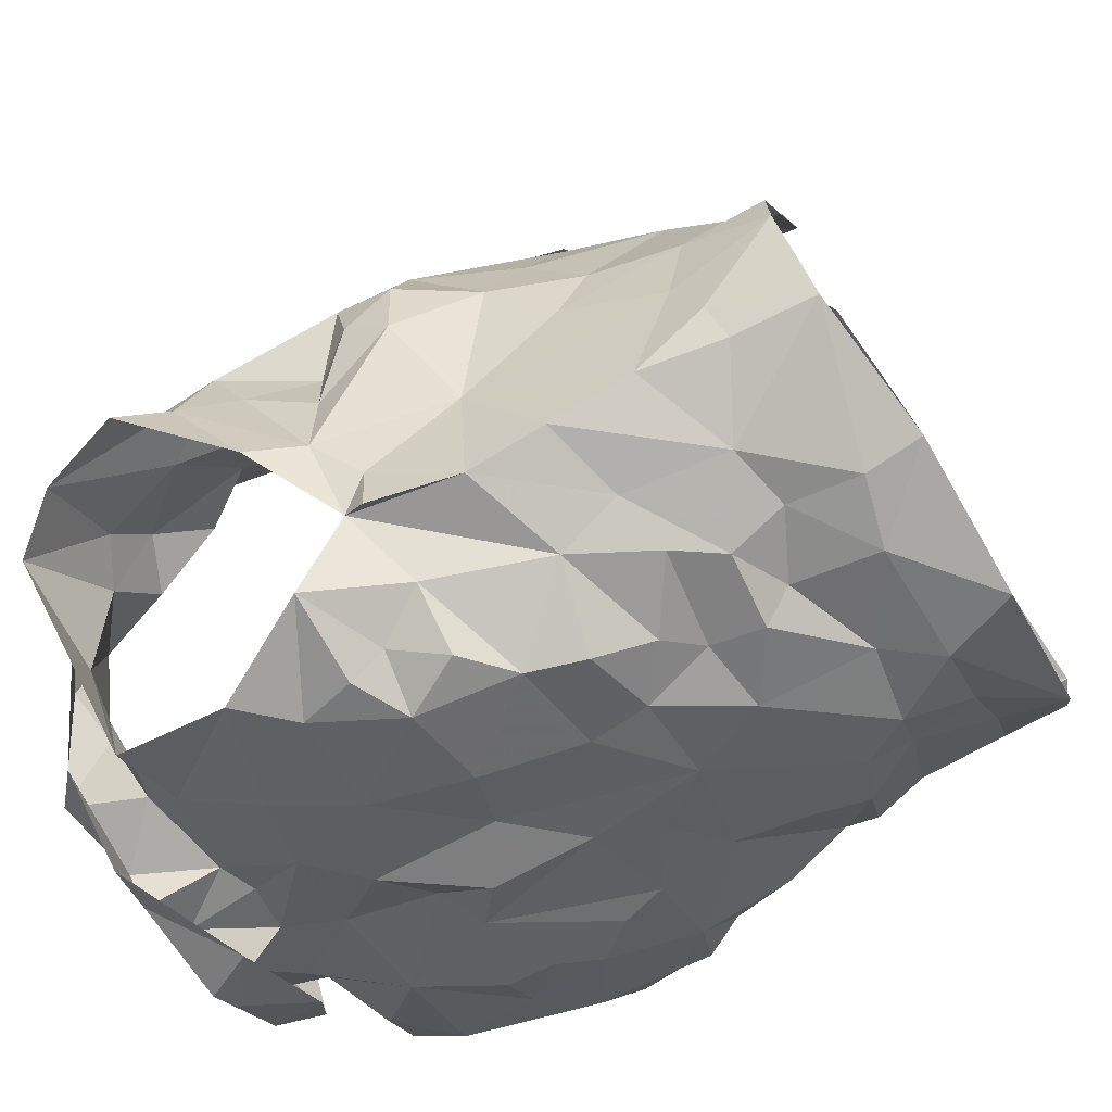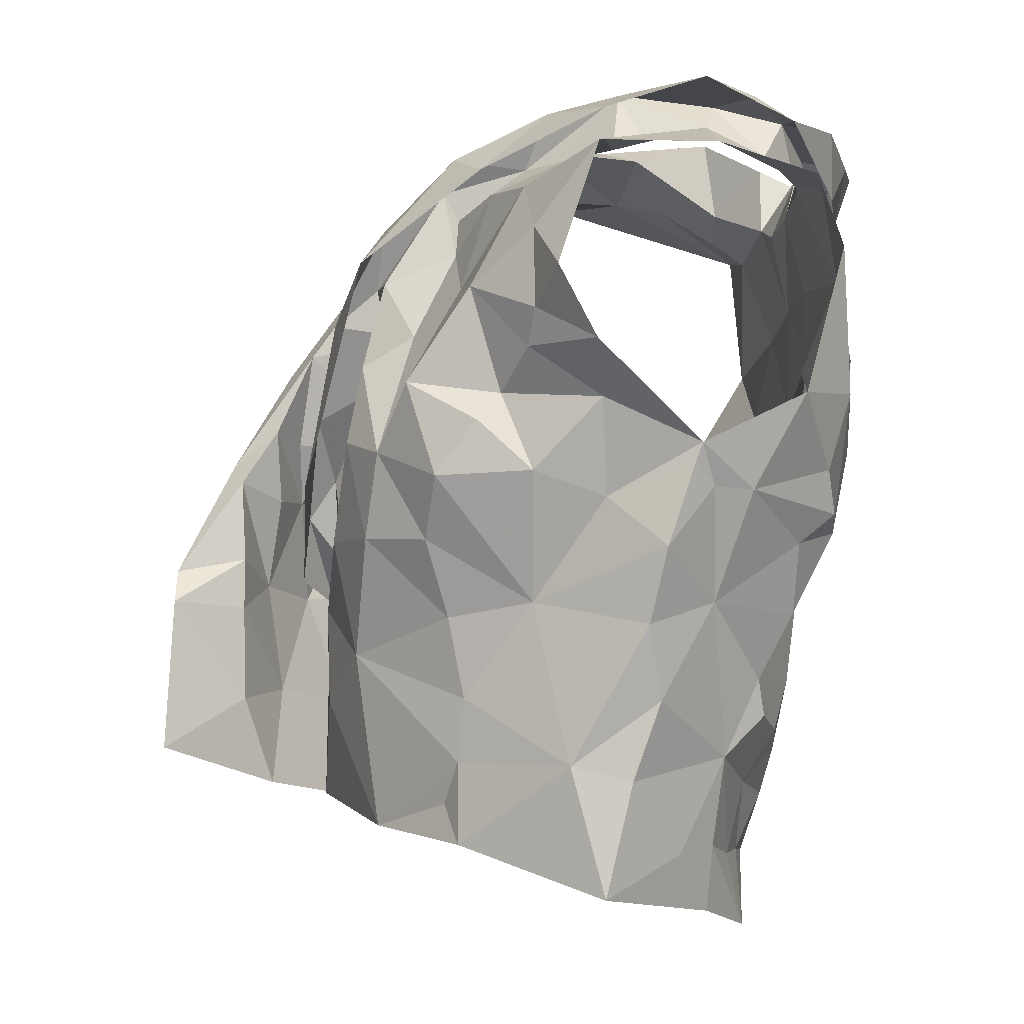
<metadata>
{"format":"obj","ext":"obj","renderer":"f3d","projection":"perspective","resolution":1024,"background":"white","views":[{"elev":-41.6,"azim":-59.3,"up":"+Z"},{"elev":0.6,"azim":83.5,"up":"+Y"}]}
</metadata>
<code>
v -1.089 0.02376 0.07846
v -1.082 0.03814 0.07465
v -1.068 0.1314 0.08329
v -1.065 0.1492 0.06997
v -1.051 0.1843 0.05321
v -1.036 0.1969 0.04776
v -1.052 0.128 -0.004364
v -1.044 0.1094 0.01184
v -1.052 0.06001 0.01252
v -1.053 0.03437 0.02152
v -1.08 0.01138 0.07476
v -1.056 0.03911 0.0412
v -1.039 0.1742 0.03497
v -1.051 0.1563 0.03151
v -1.046 0.142 0.0003989
v -1.058 0.1247 0.02933
v -1.082 0.05883 0.07265
v -1.047 0.08468 0.01717
v -1.046 0.1355 0.002851
v -1.057 0.1723 0.05455
v -1.058 0.1331 0.05287
v -1.071 0.1579 0.06178
v -1.07 0.09061 0.0514
v -1.246 0.03087 0.07169
v -1.249 0.06175 0.07338
v -1.269 0.1188 0.08024
v -1.306 0.1906 0.0305
v -1.279 0.117 -0.01696
v -1.272 0.08825 -0.01297
v -1.267 0.06466 -0.002079
v -1.256 0.01241 0.01501
v -1.253 -0.01421 0.02058
v -1.243 0.004449 0.07964
v -1.258 0.01894 0.0282
v -1.249 0.0003263 0.06527
v -1.274 0.139 0.03793
v -1.291 0.1523 0.009725
v -1.254 0.06815 0.05679
v -1.254 0.03156 0.04493
v -1.274 0.1206 0.0005118
v -1.265 0.1446 0.05707
v -1.28 0.1367 0.01429
v -1.272 0.1164 0.05998
v -1.263 0.09576 0.02724
v -1.262 0.03942 0.00967
v -1.121 0.2036 0.1041
v -1.097 0.2507 -0.04036
v -1.18 0.2227 -0.074
v -1.171 0.2399 -0.07788
v -1.163 0.2317 -0.06363
v -1.16 0.2246 -0.05146
v -1.109 0.2495 -0.01253
v -1.104 0.2409 0.02026
v -1.12 0.2393 0.03374
v -1.128 0.1969 0.09546
v -1.151 0.1812 0.09381
v -1.14 0.1476 0.1026
v -1.168 0.1383 0.1017
v -1.15 0.2437 -0.05517
v -1.2 0.08387 0.1096
v -1.157 0.2422 -0.07306
v -1.125 0.2505 -0.05989
v -1.131 0.2281 -0.06179
v -1.183 0.09349 0.1213
v -1.146 0.1283 0.122
v -1.186 0.1018 0.1083
v -1.123 0.262 0.01542
v -1.122 0.2583 -0.01744
v -1.181 0.1294 0.1101
v -1.16 0.1615 0.09782
v -1.107 0.2341 0.0646
v -1.134 0.2194 0.06952
v -1.133 0.2372 0.04648
v -1.096 0.2542 0.02433
v -1.09 0.2639 -0.009036
v -1.105 0.2596 -0.02881
v -1.134 0.2332 -0.05055
v -1.182 0.1158 0.1193
v -1.167 0.1509 0.1167
v -1.142 0.216 0.09488
v -1.15 0.1964 0.09654
v -1.112 0.2456 0.008677
v -1.119 0.2525 -0.04093
v -1.152 0.1839 0.1113
v -1.134 0.2288 0.07475
v -1.128 0.2397 0.0716
v -1.126 0.2558 0.03962
v -1.075 0.2303 -0.04329
v -1.196 0.02531 0.1057
v -1.204 0.04077 0.1071
v -1.161 0.01896 0.1143
v -1.113 0.2264 0.06034
v -1.078 0.2407 -0.01128
v -1.11 0.2402 -0.03294
v -1.053 0.2374 0.03243
v -1.112 0.01384 0.09879
v -1.165 0.1103 0.1082
v -1.177 0.05679 0.1127
v -1.082 0.08518 0.07778
v -1.088 0.2424 0.0258
v -1.138 0.05344 0.114
v -1.078 0.1107 0.08552
v -1.154 0.1326 0.1066
v -1.124 0.1682 0.1033
v -1.081 0.1617 0.09154
v -1.126 0.2067 0.07122
v -1.093 0.139 0.1002
v -1.059 0.2104 0.05238
v -1.118 0.1787 0.08613
v -1.112 0.07117 0.1061
v -1.146 0.08445 0.1142
v -1.125 0.1089 0.113
v -1.098 0.1106 0.1038
v -1.115 0.1424 0.1091
v -1.104 0.1937 0.07157
v -1.074 0.1923 0.07139
v -1.086 0.226 0.05241
v -1.204 0.09589 0.1467
v -1.241 0.2004 0.08246
v -1.251 0.2368 0.05697
v -1.181 0.2199 -0.05092
v -1.194 0.2234 -0.05002
v -1.24 0.2391 0.03349
v -1.228 0.2023 0.07889
v -1.21 0.1815 0.09075
v -1.209 0.1613 0.1014
v -1.21 0.1421 0.1097
v -1.192 0.1477 0.1307
v -1.197 0.1223 0.1292
v -1.186 0.1292 0.1436
v -1.184 0.241 -0.06037
v -1.206 0.241 -0.06586
v -1.225 0.2009 0.1015
v -1.168 0.08717 0.1677
v -1.227 0.2594 -0.03477
v -1.214 0.1051 0.1375
v -1.196 0.135 0.1463
v -1.245 0.2439 -0.03803
v -1.221 0.2557 0.02869
v -1.226 0.237 -0.06598
v -1.221 0.2317 -0.0377
v -1.249 0.2276 0.06326
v -1.217 0.2208 0.06992
v -1.217 0.2178 0.08685
v -1.229 0.2427 0.06197
v -1.219 0.238 0.04761
v -1.226 0.153 0.1136
v -1.178 0.09737 0.1667
v -1.233 0.2567 0.004803
v -1.252 0.246 0.03947
v -1.214 0.1686 0.1252
v -1.218 0.2521 -0.006474
v -1.204 0.1757 0.1174
v -1.207 0.2474 -0.05218
v -1.22 0.01016 0.09923
v -1.161 0.03583 0.1713
v -1.177 0.0516 0.1428
v -1.239 0.2347 -0.01983
v -1.282 0.2393 0.01469
v -1.292 0.2244 0.02961
v -1.179 0.08403 0.143
v -1.235 0.2308 0.05776
v -1.245 0.08516 0.09302
v -1.184 0.02036 0.1327
v -1.272 0.1331 0.06778
v -1.207 0.1432 0.122
v -1.254 0.232 0.0442
v -1.277 0.1648 0.04962
v -1.245 0.181 0.07047
v -1.262 0.2016 0.05286
v -1.259 0.09126 0.07289
v -1.265 0.1411 0.08547
v -1.247 0.2383 -0.003567
v -1.203 0.09084 0.1338
v -1.181 0.1013 0.1426
v -1.241 0.1441 0.09391
v -1.254 0.1222 0.09985
v -1.227 0.04608 0.1053
v -1.203 0.05263 0.1288
v -1.292 0.1791 0.03958
v -1.275 0.179 0.06626
v -1.225 0.08477 0.1187
v -1.215 0.1213 0.121
v -1.074 0.1187 -0.0487
v -1.082 0.08572 -0.03654
v -1.088 0.05164 -0.02814
v -1.083 0.009387 -0.009816
v -1.05 -0.002726 0.03062
v -1.047 0.1578 -0.03311
v -1.064 0.09053 -0.006735
v -1.053 0.1269 -0.01716
v -1.081 0.03888 -0.01342
v -1.07 0.008525 0.003377
v -1.249 0.1541 -0.05964
v -1.255 0.1348 -0.05723
v -1.209 0.06257 -0.03903
v -1.228 0.04906 -0.02632
v -1.217 0.01704 -0.01542
v -1.215 -0.00678 -0.01294
v -1.212 -0.02443 -0.005002
v -1.275 0.1256 -0.01457
v -1.279 0.1385 -0.04011
v -1.243 0.07432 -0.028
v -1.254 0.1246 -0.04859
v -1.26 0.1104 -0.03486
v -1.237 0.02221 -0.008169
v -1.244 0.05535 -0.01493
v -1.162 0.1982 -0.05886
v -1.157 0.1685 -0.05657
v -1.157 0.114 -0.05624
v -1.144 0.09566 -0.05133
v -1.208 0.1233 -0.06352
v -1.193 0.07491 -0.04709
v -1.195 0.03519 -0.03643
v -1.197 0.02675 -0.02566
v -1.194 -0.002189 -0.02401
v -1.255 0.2162 -0.05058
v -1.229 0.2139 -0.04989
v -1.163 -0.02671 -0.02783
v -1.264 0.171 -0.05717
v -1.166 0.01503 -0.03197
v -1.174 0.04948 -0.04411
v -1.218 0.03398 -0.02667
v -1.196 0.05321 -0.03638
v -1.222 0.07731 -0.04908
v -1.196 0.1932 -0.06059
v -1.24 0.2228 -0.0403
v -1.154 -0.002628 -0.03377
v -1.16 0.07633 -0.04791
v -1.163 0.1451 -0.06683
v -1.194 0.09319 -0.05339
v -1.214 0.1566 -0.06488
v -1.247 0.1065 -0.05335
v -1.239 0.1246 -0.06255
v -1.225 0.1841 -0.061
v -1.182 0.1744 -0.06486
v -1.23 0.09437 -0.05289
v -1.182 0.1324 -0.05931
v -1.112 0.171 -0.06348
v -1.105 0.1395 -0.0607
v -1.117 0.1255 -0.05838
v -1.107 0.04536 -0.03585
v -1.116 0.0264 -0.02682
v -1.124 0.002352 -0.02594
v -1.08 0.2072 -0.05314
v -1.123 0.2319 -0.04661
v -1.095 0.2268 -0.04966
v -1.124 0.1989 -0.06167
v -1.085 -0.0124 -0.008125
v -1.102 0.00387 -0.01856
v -1.085 0.06403 -0.02578
v -1.129 0.03603 -0.03991
v -1.076 0.1581 -0.05434
v -1.108 -0.02111 -0.02484
v -1.073 0.1093 -0.03673
v -1.068 0.1332 -0.04538
v -1.139 0.01975 -0.03768
v -1.117 0.06071 -0.04228
v -1.093 0.1731 -0.05746
v -1.092 0.1121 -0.05239
v -1.122 0.08547 -0.04629
v -1.113 0.1539 -0.06223
v -1.122 0.1106 -0.055
v -1.141 0.1611 -0.06085
f 102 99 23
f 1 11 2
f 3 102 23
f 14 20 22
f 2 12 17
f 13 6 5
f 12 188 10
f 18 8 23
f 12 2 11
f 188 12 11
f 7 19 8
f 15 13 14
f 16 15 14
f 16 19 15
f 16 14 21
f 20 13 5
f 13 20 14
f 12 9 18
f 3 23 21
f 16 8 19
f 9 12 10
f 17 23 99
f 17 12 23
f 23 12 18
f 22 21 14
f 21 22 4
f 21 4 3
f 8 16 23
f 23 16 21
f 44 40 29
f 37 201 42
f 25 38 24
f 32 34 31
f 35 33 24
f 35 34 32
f 39 34 35
f 37 180 27
f 42 180 37
f 39 35 24
f 34 45 31
f 25 171 38
f 41 168 36
f 24 38 39
f 42 201 40
f 44 42 40
f 44 29 30
f 36 165 41
f 44 171 43
f 42 43 36
f 168 42 36
f 180 42 168
f 38 171 44
f 201 28 40
f 29 40 28
f 43 171 26
f 36 43 165
f 42 44 43
f 44 45 39
f 38 44 39
f 45 34 39
f 44 30 45
f 64 60 78
f 64 78 65
f 60 66 78
f 103 57 70
f 58 70 69
f 66 97 69
f 104 70 57
f 46 65 84
f 59 61 62
f 84 80 46
f 71 46 86
f 94 246 83
f 48 63 61
f 79 65 78
f 94 68 52
f 54 53 67
f 85 55 106
f 73 54 67
f 48 61 49
f 59 50 61
f 61 50 49
f 76 47 75
f 69 78 66
f 61 63 62
f 77 51 59
f 50 59 51
f 104 56 70
f 81 56 55
f 85 80 81
f 73 92 54
f 67 74 87
f 58 69 97
f 70 58 103
f 56 81 84
f 46 80 86
f 81 55 85
f 72 85 106
f 72 92 73
f 72 73 85
f 87 74 71
f 82 67 53
f 67 82 52
f 67 52 68
f 83 68 94
f 83 47 76
f 77 59 83
f 68 76 75
f 76 68 83
f 47 83 62
f 78 69 79
f 56 84 79
f 70 79 69
f 70 56 79
f 80 85 86
f 86 85 73
f 84 81 80
f 71 86 87
f 73 67 87
f 75 74 67
f 68 75 67
f 77 83 246
f 63 47 62
f 62 83 59
f 84 65 79
f 73 87 86
f 57 114 104
f 98 60 90
f 90 91 98
f 58 97 103
f 95 93 100
f 3 4 105
f 117 54 92
f 95 108 6
f 110 17 99
f 110 99 113
f 89 91 90
f 116 22 20
f 60 98 66
f 94 93 247
f 52 93 94
f 88 247 93
f 116 5 108
f 96 11 1
f 96 1 2
f 17 110 2
f 53 52 82
f 113 102 107
f 109 55 104
f 100 117 95
f 2 110 96
f 100 52 53
f 100 93 52
f 99 102 113
f 103 97 112
f 22 116 105
f 72 106 92
f 54 117 100
f 91 96 101
f 98 91 101
f 96 110 101
f 102 3 107
f 4 22 105
f 5 116 20
f 108 5 6
f 115 106 109
f 55 109 106
f 54 100 53
f 108 95 117
f 111 66 98
f 97 66 111
f 111 110 112
f 112 57 103
f 3 105 107
f 113 107 114
f 113 112 110
f 112 97 111
f 104 55 56
f 114 112 113
f 112 114 57
f 111 98 101
f 104 107 109
f 114 107 104
f 109 107 115
f 115 116 117
f 107 105 115
f 117 92 115
f 105 116 115
f 106 115 92
f 116 108 117
f 111 101 110
f 146 139 123
f 122 131 121
f 50 51 131
f 143 124 144
f 49 131 132
f 121 131 51
f 49 50 131
f 154 132 122
f 138 154 135
f 139 173 123
f 175 134 148
f 140 48 132
f 173 139 152
f 130 175 148
f 130 128 129
f 166 153 127
f 48 49 132
f 144 125 153
f 136 148 118
f 142 144 119
f 175 161 134
f 137 136 147
f 148 136 137
f 127 153 126
f 122 132 131
f 154 122 141
f 150 138 149
f 158 173 152
f 139 150 149
f 139 145 150
f 140 132 154
f 154 138 140
f 152 141 158
f 141 135 154
f 119 144 133
f 144 142 145
f 139 146 145
f 124 125 144
f 142 150 145
f 123 162 146
f 144 153 133
f 151 147 119
f 128 153 166
f 143 144 145
f 142 120 150
f 143 146 162
f 145 146 143
f 153 151 133
f 119 133 151
f 137 151 153
f 147 151 137
f 128 130 137
f 153 128 137
f 139 149 152
f 149 135 152
f 135 149 138
f 126 153 125
f 137 130 148
f 152 135 141
f 33 155 24
f 41 165 172
f 181 172 169
f 155 164 179
f 172 165 26
f 178 25 24
f 158 141 227
f 217 159 173
f 160 167 159
f 157 164 156
f 227 217 158
f 157 156 134
f 180 181 160
f 170 162 167
f 181 170 160
f 130 174 175
f 168 181 180
f 129 128 183
f 179 157 161
f 160 27 180
f 217 173 158
f 155 179 178
f 162 124 143
f 124 162 170
f 167 162 123
f 171 25 163
f 166 183 128
f 26 165 43
f 159 123 173
f 175 174 161
f 125 176 126
f 170 169 124
f 167 160 170
f 177 183 176
f 171 177 26
f 26 177 172
f 172 181 41
f 41 181 168
f 130 129 174
f 167 123 159
f 155 178 24
f 125 124 169
f 169 176 125
f 171 163 177
f 127 176 183
f 177 182 183
f 127 183 166
f 179 161 174
f 174 129 183
f 176 172 177
f 127 126 176
f 176 169 172
f 170 181 169
f 179 164 157
f 178 179 182
f 25 178 163
f 182 179 174
f 163 178 182
f 134 161 157
f 182 174 183
f 182 177 163
f 190 191 7
f 19 7 15
f 191 256 189
f 7 191 15
f 193 188 249
f 188 193 10
f 187 193 249
f 192 186 251
f 9 10 192
f 8 18 190
f 193 192 10
f 184 256 191
f 191 255 184
f 15 191 189
f 193 187 192
f 190 251 185
f 255 190 185
f 190 255 191
f 18 9 190
f 7 8 190
f 190 192 251
f 190 9 192
f 237 225 203
f 205 204 233
f 237 205 233
f 202 194 195
f 202 220 194
f 198 199 206
f 207 206 30
f 202 204 205
f 206 223 198
f 204 202 195
f 200 32 199
f 32 31 206
f 29 201 203
f 207 197 223
f 207 223 206
f 201 202 205
f 203 205 237
f 201 29 28
f 206 45 30
f 203 225 196
f 207 203 197
f 45 206 31
f 199 32 206
f 201 205 203
f 203 196 197
f 203 207 29
f 29 207 30
f 257 228 221
f 141 218 227
f 224 222 214
f 231 213 225
f 121 226 122
f 222 213 229
f 210 238 230
f 215 221 216
f 230 236 209
f 237 233 234
f 51 208 226
f 217 218 220
f 220 235 194
f 235 218 226
f 200 216 219
f 220 218 235
f 257 221 222
f 122 218 141
f 215 216 198
f 234 194 232
f 215 198 223
f 234 204 195
f 227 218 217
f 219 216 228
f 257 222 252
f 222 229 252
f 222 224 213
f 232 235 226
f 226 236 232
f 223 224 214
f 223 214 215
f 223 197 224
f 225 213 196
f 196 213 224
f 197 196 224
f 234 232 212
f 195 194 234
f 212 231 237
f 233 204 234
f 51 226 121
f 221 228 216
f 231 229 213
f 229 210 211
f 238 210 229
f 229 231 238
f 214 222 221
f 198 216 199
f 236 226 208
f 122 226 218
f 212 238 231
f 214 221 215
f 234 212 237
f 237 231 225
f 232 194 235
f 209 236 208
f 238 212 232
f 236 238 232
f 230 238 236
f 216 200 199
f 185 261 260
f 249 254 187
f 244 254 228
f 251 258 261
f 243 192 250
f 261 263 260
f 239 248 259
f 244 250 254
f 255 185 260
f 240 260 241
f 239 259 262
f 208 77 248
f 247 248 246
f 246 94 247
f 260 263 241
f 244 228 257
f 242 243 252
f 258 229 261
f 246 248 77
f 252 229 258
f 88 245 247
f 253 189 256
f 254 219 228
f 209 264 230
f 257 243 244
f 51 77 208
f 253 256 260
f 245 189 253
f 253 259 245
f 254 250 187
f 192 187 250
f 192 243 242
f 261 185 251
f 243 257 252
f 210 263 211
f 261 211 263
f 230 264 210
f 209 208 248
f 245 248 247
f 248 239 264
f 248 264 209
f 244 243 250
f 192 242 186
f 242 258 251
f 242 251 186
f 184 255 260
f 256 184 260
f 240 262 259
f 258 242 252
f 239 262 264
f 262 240 241
f 210 264 263
f 253 260 240
f 229 211 261
f 263 264 241
f 253 240 259
f 262 241 264
f 248 245 259
f 99 102 23
f 11 1 2
f 102 3 23
f 20 14 22
f 12 2 17
f 6 13 5
f 188 12 10
f 8 18 23
f 2 12 11
f 12 188 11
f 19 7 8
f 13 15 14
f 15 16 14
f 19 16 15
f 14 16 21
f 13 20 5
f 20 13 14
f 9 12 18
f 23 3 21
f 8 16 19
f 12 9 10
f 23 17 99
f 12 17 23
f 12 23 18
f 21 22 14
f 22 21 4
f 4 21 3
f 16 8 23
f 16 23 21
f 40 44 29
f 201 37 42
f 38 25 24
f 34 32 31
f 33 35 24
f 34 35 32
f 34 39 35
f 180 37 27
f 180 42 37
f 35 39 24
f 45 34 31
f 171 25 38
f 168 41 36
f 38 24 39
f 201 42 40
f 42 44 40
f 29 44 30
f 165 36 41
f 171 44 43
f 43 42 36
f 42 168 36
f 42 180 168
f 171 38 44
f 28 201 40
f 40 29 28
f 171 43 26
f 43 36 165
f 44 42 43
f 45 44 39
f 44 38 39
f 34 45 39
f 30 44 45
f 60 64 78
f 78 64 65
f 66 60 78
f 57 103 70
f 70 58 69
f 97 66 69
f 70 104 57
f 65 46 84
f 61 59 62
f 80 84 46
f 46 71 86
f 246 94 83
f 63 48 61
f 65 79 78
f 68 94 52
f 53 54 67
f 55 85 106
f 54 73 67
f 61 48 49
f 50 59 61
f 50 61 49
f 47 76 75
f 78 69 66
f 63 61 62
f 51 77 59
f 59 50 51
f 56 104 70
f 56 81 55
f 80 85 81
f 92 73 54
f 74 67 87
f 69 58 97
f 58 70 103
f 81 56 84
f 80 46 86
f 55 81 85
f 85 72 106
f 92 72 73
f 73 72 85
f 74 87 71
f 67 82 53
f 82 67 52
f 52 67 68
f 68 83 94
f 47 83 76
f 59 77 83
f 76 68 75
f 68 76 83
f 83 47 62
f 69 78 79
f 84 56 79
f 79 70 69
f 56 70 79
f 85 80 86
f 85 86 73
f 81 84 80
f 86 71 87
f 67 73 87
f 74 75 67
f 75 68 67
f 83 77 246
f 47 63 62
f 83 62 59
f 65 84 79
f 87 73 86
f 114 57 104
f 60 98 90
f 91 90 98
f 97 58 103
f 93 95 100
f 4 3 105
f 54 117 92
f 108 95 6
f 17 110 99
f 99 110 113
f 91 89 90
f 22 116 20
f 98 60 66
f 93 94 247
f 93 52 94
f 247 88 93
f 5 116 108
f 11 96 1
f 1 96 2
f 110 17 2
f 52 53 82
f 102 113 107
f 55 109 104
f 117 100 95
f 110 2 96
f 52 100 53
f 93 100 52
f 102 99 113
f 97 103 112
f 116 22 105
f 106 72 92
f 117 54 100
f 96 91 101
f 91 98 101
f 110 96 101
f 3 102 107
f 22 4 105
f 116 5 20
f 5 108 6
f 106 115 109
f 109 55 106
f 100 54 53
f 95 108 117
f 66 111 98
f 66 97 111
f 110 111 112
f 57 112 103
f 105 3 107
f 107 113 114
f 112 113 110
f 97 112 111
f 55 104 56
f 112 114 113
f 114 112 57
f 98 111 101
f 107 104 109
f 107 114 104
f 107 109 115
f 116 115 117
f 105 107 115
f 92 117 115
f 116 105 115
f 115 106 92
f 108 116 117
f 101 111 110
f 139 146 123
f 131 122 121
f 51 50 131
f 124 143 144
f 131 49 132
f 131 121 51
f 50 49 131
f 132 154 122
f 154 138 135
f 173 139 123
f 134 175 148
f 48 140 132
f 139 173 152
f 175 130 148
f 128 130 129
f 153 166 127
f 49 48 132
f 125 144 153
f 148 136 118
f 144 142 119
f 161 175 134
f 136 137 147
f 136 148 137
f 153 127 126
f 132 122 131
f 122 154 141
f 138 150 149
f 173 158 152
f 150 139 149
f 145 139 150
f 132 140 154
f 138 154 140
f 141 152 158
f 135 141 154
f 144 119 133
f 142 144 145
f 146 139 145
f 125 124 144
f 150 142 145
f 162 123 146
f 153 144 133
f 147 151 119
f 153 128 166
f 144 143 145
f 120 142 150
f 146 143 162
f 146 145 143
f 151 153 133
f 133 119 151
f 151 137 153
f 151 147 137
f 130 128 137
f 128 153 137
f 149 139 152
f 135 149 152
f 149 135 138
f 153 126 125
f 130 137 148
f 135 152 141
f 155 33 24
f 165 41 172
f 172 181 169
f 164 155 179
f 165 172 26
f 25 178 24
f 141 158 227
f 159 217 173
f 167 160 159
f 164 157 156
f 217 227 158
f 156 157 134
f 181 180 160
f 162 170 167
f 170 181 160
f 174 130 175
f 181 168 180
f 128 129 183
f 157 179 161
f 27 160 180
f 173 217 158
f 179 155 178
f 124 162 143
f 162 124 170
f 162 167 123
f 25 171 163
f 183 166 128
f 165 26 43
f 123 159 173
f 174 175 161
f 176 125 126
f 169 170 124
f 160 167 170
f 183 177 176
f 177 171 26
f 177 26 172
f 181 172 41
f 181 41 168
f 129 130 174
f 123 167 159
f 178 155 24
f 124 125 169
f 176 169 125
f 163 171 177
f 176 127 183
f 182 177 183
f 183 127 166
f 161 179 174
f 129 174 183
f 172 176 177
f 126 127 176
f 169 176 172
f 181 170 169
f 164 179 157
f 179 178 182
f 178 25 163
f 179 182 174
f 178 163 182
f 161 134 157
f 174 182 183
f 177 182 163
f 191 190 7
f 7 19 15
f 256 191 189
f 191 7 15
f 188 193 249
f 193 188 10
f 193 187 249
f 186 192 251
f 10 9 192
f 18 8 190
f 192 193 10
f 256 184 191
f 255 191 184
f 191 15 189
f 187 193 192
f 251 190 185
f 190 255 185
f 255 190 191
f 9 18 190
f 8 7 190
f 192 190 251
f 9 190 192
f 225 237 203
f 204 205 233
f 205 237 233
f 194 202 195
f 220 202 194
f 199 198 206
f 206 207 30
f 204 202 205
f 223 206 198
f 202 204 195
f 32 200 199
f 31 32 206
f 201 29 203
f 197 207 223
f 223 207 206
f 202 201 205
f 205 203 237
f 29 201 28
f 45 206 30
f 225 203 196
f 203 207 197
f 206 45 31
f 32 199 206
f 205 201 203
f 196 203 197
f 207 203 29
f 207 29 30
f 228 257 221
f 218 141 227
f 222 224 214
f 213 231 225
f 226 121 122
f 213 222 229
f 238 210 230
f 221 215 216
f 236 230 209
f 233 237 234
f 208 51 226
f 218 217 220
f 235 220 194
f 218 235 226
f 216 200 219
f 218 220 235
f 221 257 222
f 218 122 141
f 216 215 198
f 194 234 232
f 198 215 223
f 204 234 195
f 218 227 217
f 216 219 228
f 222 257 252
f 229 222 252
f 224 222 213
f 235 232 226
f 236 226 232
f 224 223 214
f 214 223 215
f 197 223 224
f 213 225 196
f 213 196 224
f 196 197 224
f 232 234 212
f 194 195 234
f 231 212 237
f 204 233 234
f 226 51 121
f 228 221 216
f 229 231 213
f 210 229 211
f 210 238 229
f 231 229 238
f 222 214 221
f 216 198 199
f 226 236 208
f 226 122 218
f 238 212 231
f 221 214 215
f 212 234 237
f 231 237 225
f 194 232 235
f 236 209 208
f 212 238 232
f 238 236 232
f 238 230 236
f 200 216 199
f 261 185 260
f 254 249 187
f 254 244 228
f 258 251 261
f 192 243 250
f 263 261 260
f 248 239 259
f 250 244 254
f 185 255 260
f 260 240 241
f 259 239 262
f 77 208 248
f 248 247 246
f 94 246 247
f 263 260 241
f 228 244 257
f 243 242 252
f 229 258 261
f 248 246 77
f 229 252 258
f 245 88 247
f 189 253 256
f 219 254 228
f 264 209 230
f 243 257 244
f 77 51 208
f 256 253 260
f 189 245 253
f 259 253 245
f 250 254 187
f 187 192 250
f 243 192 242
f 185 261 251
f 257 243 252
f 263 210 211
f 211 261 263
f 264 230 210
f 208 209 248
f 248 245 247
f 239 248 264
f 264 248 209
f 243 244 250
f 242 192 186
f 258 242 251
f 251 242 186
f 255 184 260
f 184 256 260
f 262 240 259
f 242 258 252
f 262 239 264
f 240 262 241
f 264 210 263
f 260 253 240
f 211 229 261
f 264 263 241
f 240 253 259
f 241 262 264
f 245 248 259

</code>
